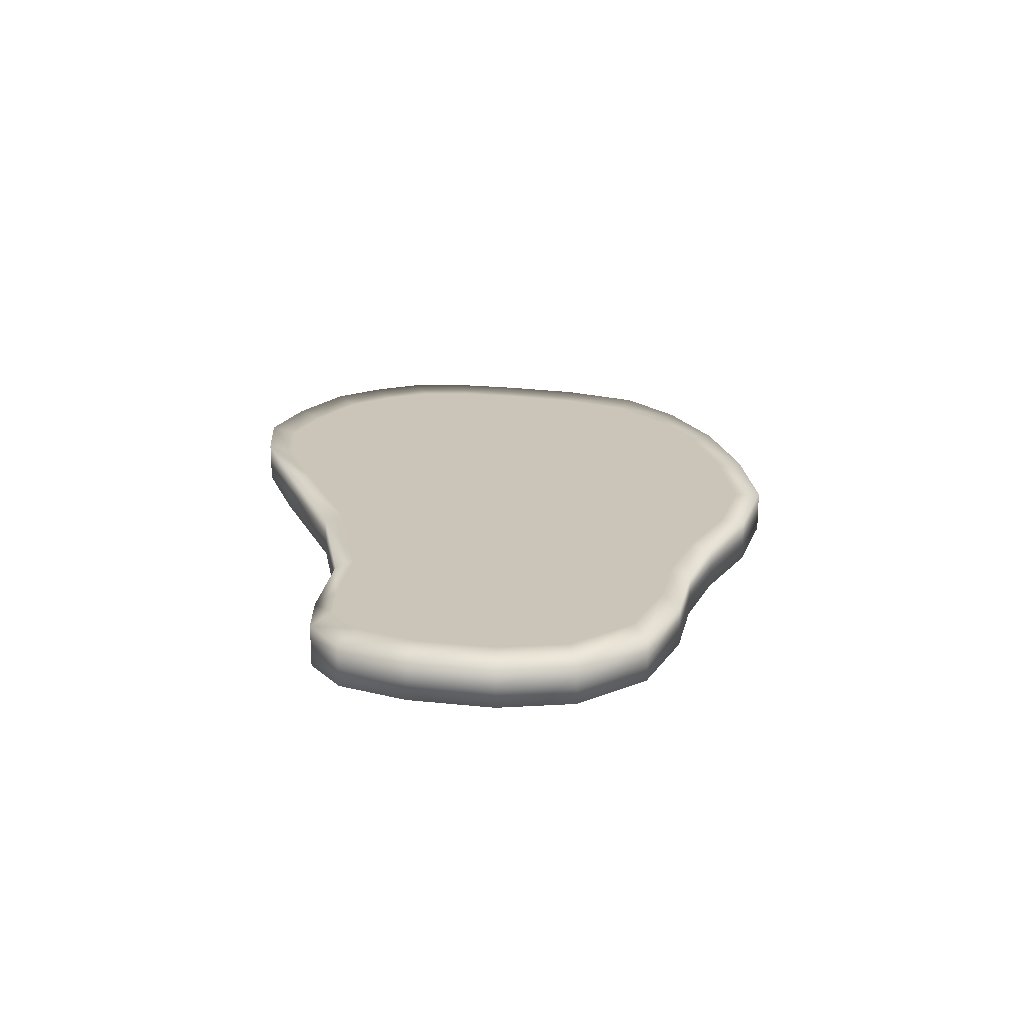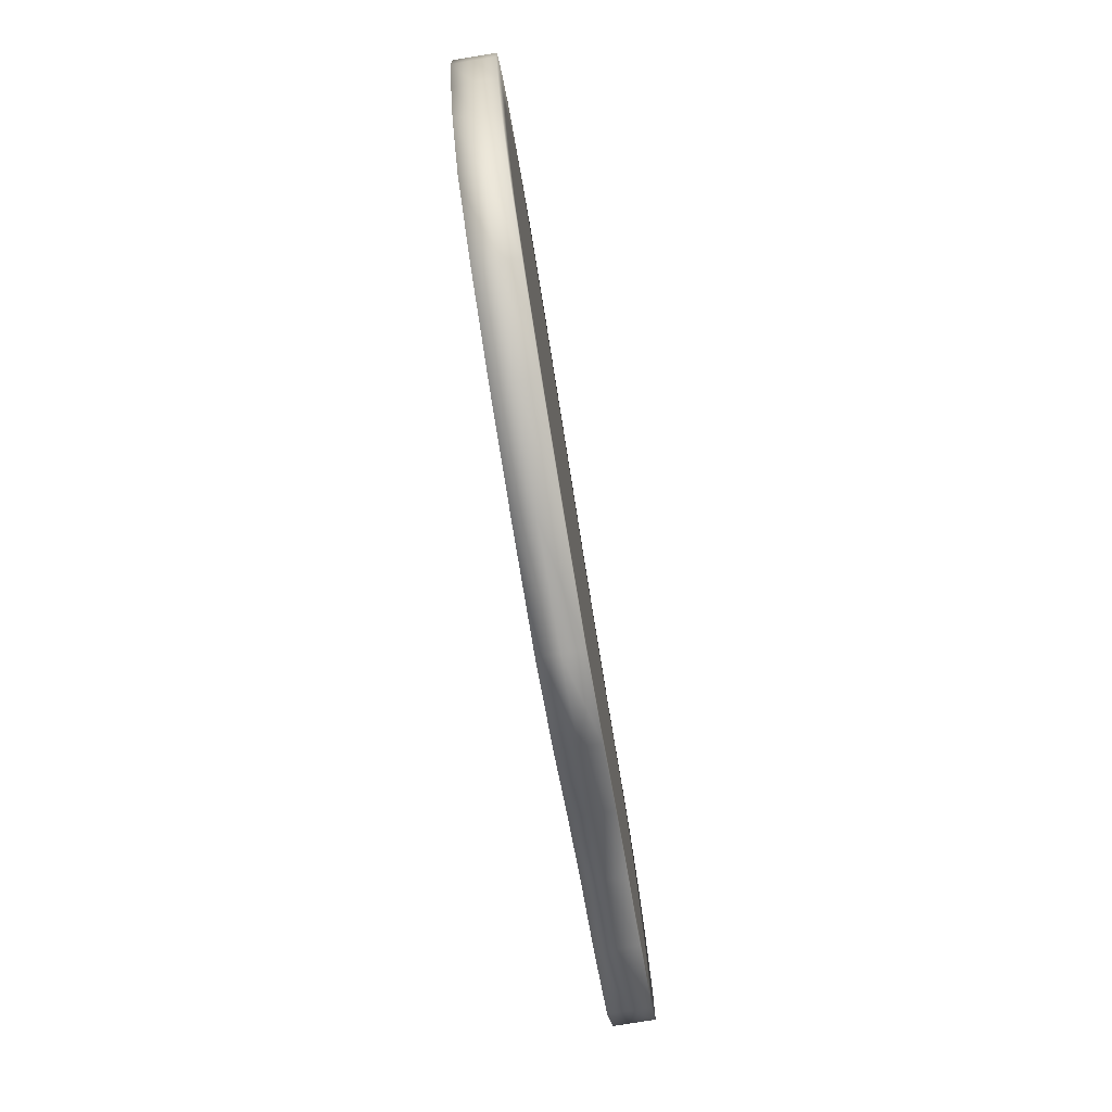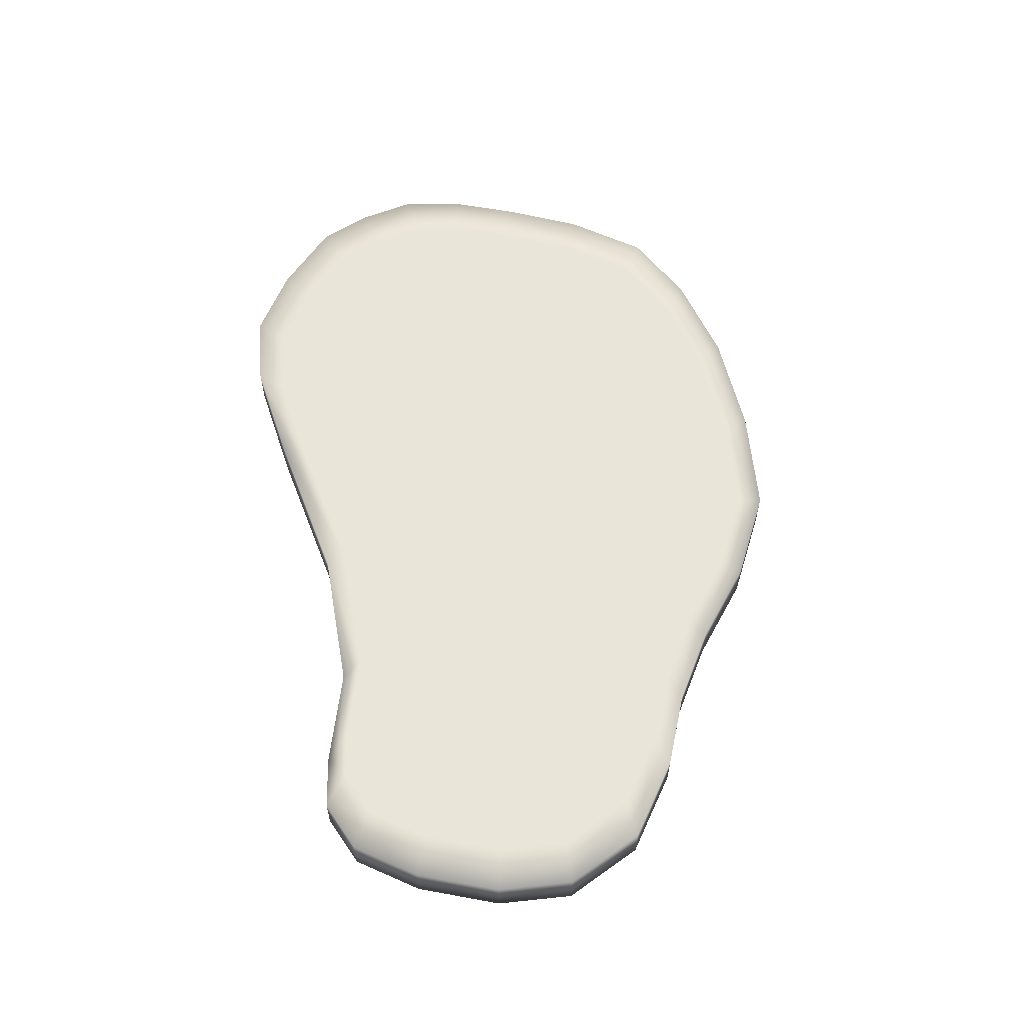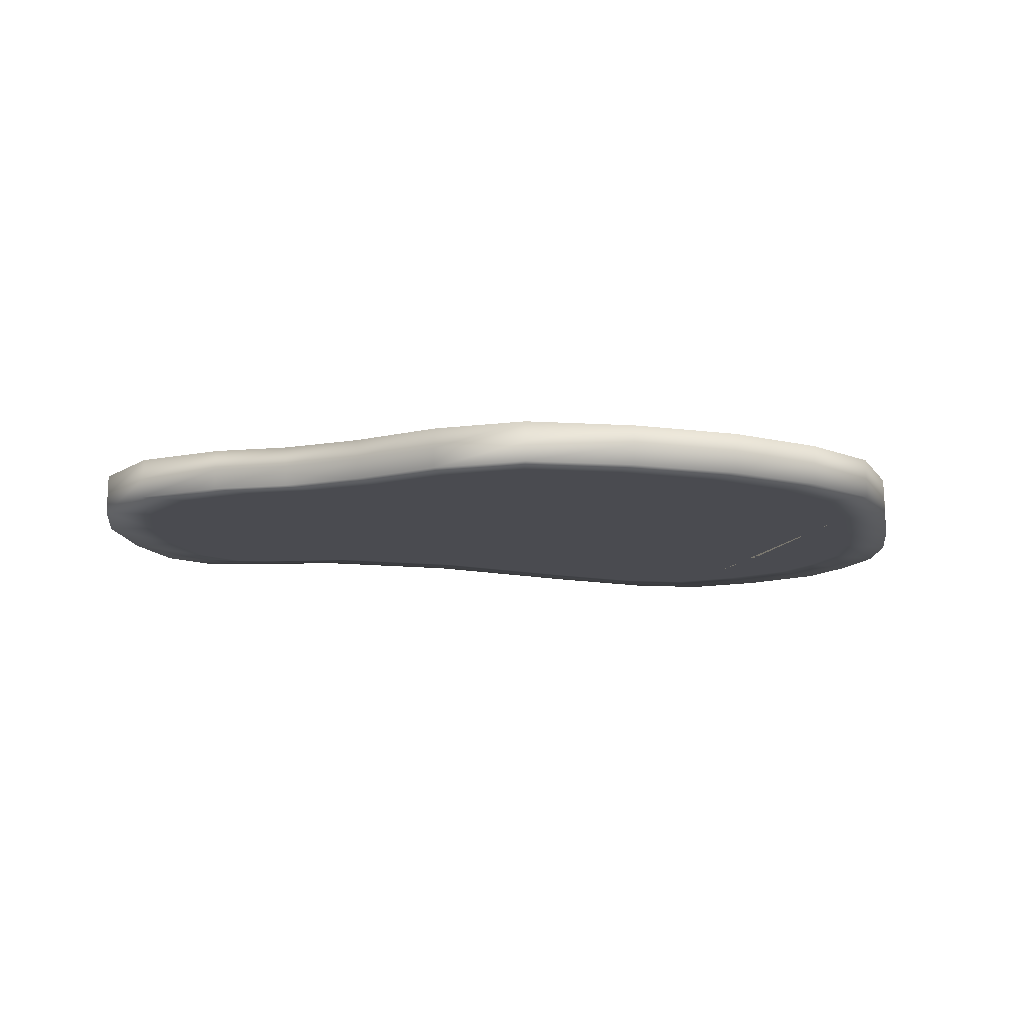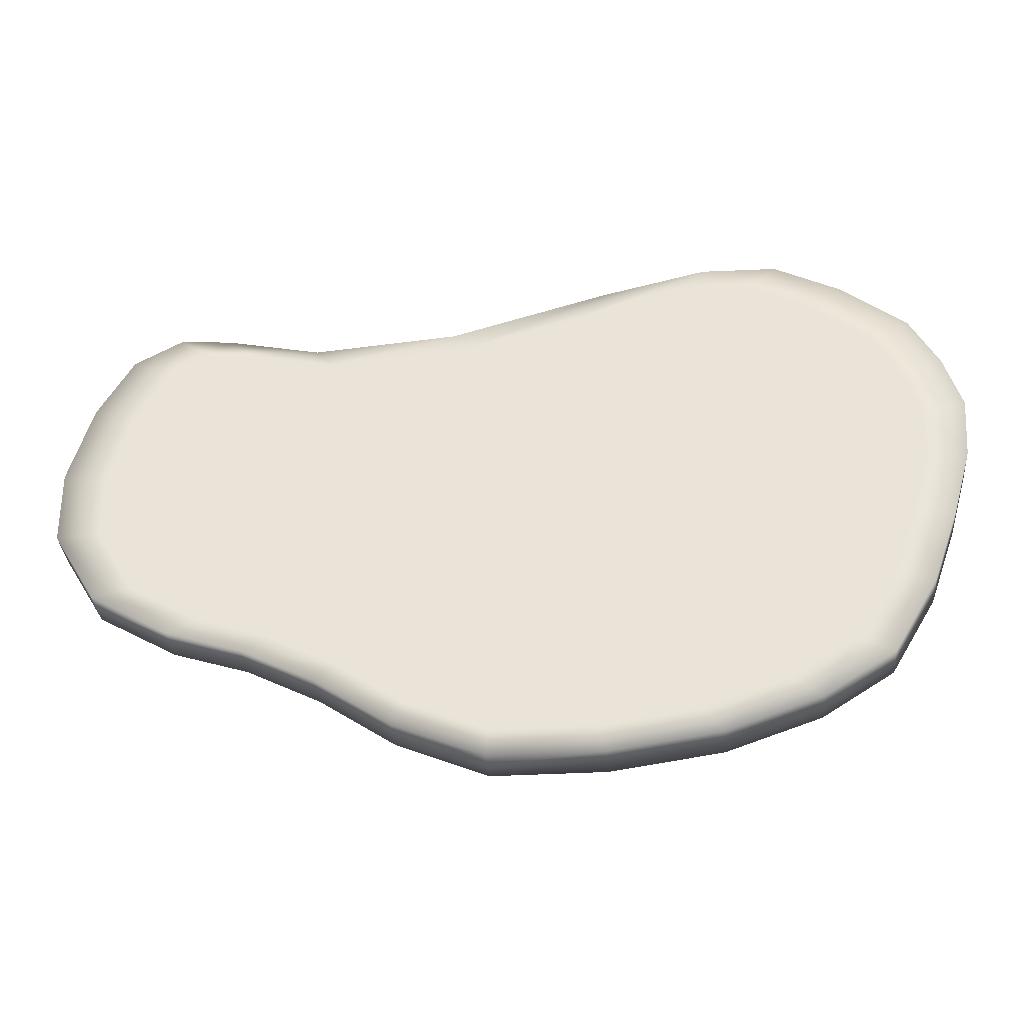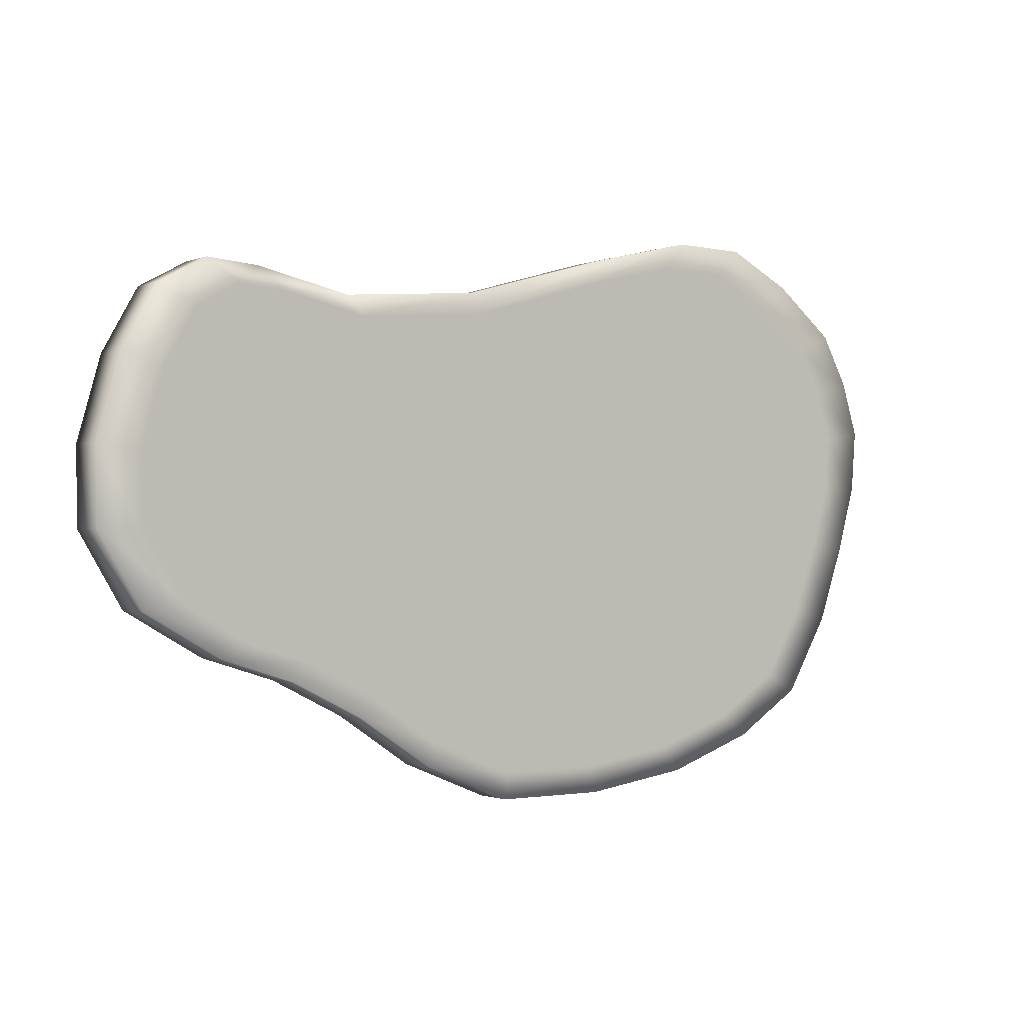
<metadata>
{"format":"obj","ext":"obj","renderer":"f3d","projection":"perspective","resolution":1024,"background":"white","views":[{"elev":20.4,"azim":85.0,"up":"+Y"},{"elev":-78.5,"azim":-80.6,"up":"+Z"},{"elev":58.5,"azim":84.8,"up":"+Y"},{"elev":-14.5,"azim":172.7,"up":"+Y"},{"elev":-34.4,"azim":-175.2,"up":"+Z"},{"elev":-1.1,"azim":144.5,"up":"+Z"}]}
</metadata>
<code>
o SM_RawMeat_Mesh
v -0.1321 0.006842 0.06209
v 0.1558 0.006842 0.0723
v 0.1872 0.006842 0.03883
v -0.1493 0.006842 0.02214
v 0.1955 0.006842 -0.02016
v -0.1401 0.006842 -0.02685
v 0.1495 0.006842 -0.06432
v -0.1126 0.006842 -0.08461
v 0.09407 0.006842 -0.08676
v 0.1005 0.006842 0.06331
v 0.03192 0.006842 -0.1196
v -0.01415 0.006842 0.08494
v -0.05107 0.006842 -0.1138
v -0.08258 0.006842 0.0938
v -0.05415 0.006842 0.09439
v -0.08604 0.006842 -0.1016
v -0.1298 0.006842 -0.05578
v -0.1475 0.006842 -0.000969
v -0.1428 0.006842 0.04274
v -0.1081 0.006842 0.081
v 0.1363 0.006842 0.07086
v 0.1739 0.006842 0.06238
v 0.196 0.006842 0.008183
v 0.1215 0.006842 -0.07308
v 0.179 0.006842 -0.04746
v 0.06561 0.006842 -0.1058
v 0.04592 0.006842 0.06786
v -0.01004 0.006842 -0.1197
v 0.1558 -0.008786 0.0723
v 0.1739 -0.008786 0.06238
v 0.1872 -0.008786 0.03883
v -0.1321 -0.008786 0.06209
v -0.1081 -0.008786 0.081
v -0.08258 -0.008786 0.0938
v 0.196 -0.008786 0.008183
v 0.1955 -0.008786 -0.02016
v -0.1493 -0.008786 0.02214
v -0.1428 -0.008786 0.04274
v 0.179 -0.008786 -0.04746
v 0.1495 -0.008786 -0.06432
v -0.1401 -0.008786 -0.02685
v -0.1475 -0.008786 -0.000969
v -0.1126 -0.008786 -0.08461
v -0.1298 -0.008786 -0.05578
v 0.1215 -0.008786 -0.07308
v 0.09407 -0.008786 -0.08676
v 0.06561 -0.008786 -0.1058
v 0.03192 -0.008786 -0.1196
v 0.1005 -0.008786 0.06331
v 0.1363 -0.008786 0.07086
v -0.01004 -0.008786 -0.1197
v -0.05107 -0.008786 -0.1138
v -0.01415 -0.008786 0.08494
v 0.04592 -0.008786 0.06786
v -0.08604 -0.008786 -0.1016
v -0.05415 -0.008786 0.09439
v 0.1719 0.006842 0.03401
v 0.1358 0.006842 0.01362
v 0.1308 0.006842 0.04091
v 0.1598 0.006842 0.05535
v 0.09926 0.006842 -0.001324
v 0.09562 0.006842 0.02565
v 0.09324 0.006842 0.0562
v 0.1257 0.006842 0.06304
v 0.1434 0.006842 0.06435
v 0.1794 0.006842 -0.01945
v 0.1416 0.006842 -0.02958
v 0.1407 0.006842 -0.009143
v 0.1798 0.006842 0.006232
v 0.1045 0.006842 -0.03475
v 0.1033 0.006842 -0.01821
v 0.1377 0.006842 -0.05948
v 0.1123 0.006842 -0.06742
v 0.1294 0.006842 -0.04746
v 0.1644 0.006842 -0.0442
v 0.08745 0.006842 -0.07982
v 0.09698 0.006842 -0.05427
v 0.06691 0.006842 -0.0623
v 0.07127 0.006842 -0.03512
v 0.06165 0.006842 -0.09709
v 0.03112 0.006842 -0.1096
v 0.03451 0.006842 -0.06753
v 0.03637 0.006842 -0.03108
v 0.06944 0.006842 -0.01456
v 0.06385 0.006842 0.004219
v 0.03518 0.006842 -0.005811
v 0.02775 0.006842 0.01668
v 0.05435 0.006842 0.03118
v 0.0438 0.006842 0.06032
v 0.01091 0.006842 0.04483
v -0.01064 0.006842 0.0758
v -0.004412 0.006842 -0.06691
v -0.006911 0.006842 -0.1097
v -0.0441 0.006842 -0.1043
v -0.04392 0.006842 -0.06423
v -0.04689 0.006842 0.08436
v -0.07266 0.006842 0.08383
v -0.08043 0.006842 -0.0587
v -0.07579 0.006842 -0.09325
v -0.09991 0.006842 -0.07787
v -0.1154 0.006842 -0.05174
v -0.1248 0.006842 -0.02552
v -0.1315 0.006842 -0.002064
v -0.1331 0.006842 0.01888
v -0.09578 0.006842 0.07223
v -0.1272 0.006842 0.03756
v -0.1176 0.006842 0.05509
v 0.17 -0.008786 0.03341
v 0.1773 -0.008786 -0.01937
v 0.1778 -0.008786 0.005989
v -0.1253 -0.008786 0.03691
v -0.1295 -0.008786 -0.002199
v -0.1311 -0.008786 0.01848
v -0.1158 -0.008786 0.05422
v -0.1229 -0.008786 -0.02536
v -0.09425 -0.008786 0.07114
v -0.1137 -0.008786 -0.05124
v 0.158 -0.008786 0.05448
v 0.1626 -0.008786 -0.04379
v 0.1419 -0.008786 0.06336
v 0.1362 -0.008786 -0.05888
v -0.07452 -0.008786 -0.09222
v -0.04599 -0.008786 0.08312
v -0.07143 -0.008786 0.08259
v -0.09832 -0.008786 -0.07703
v 0.1244 -0.008786 0.06207
v 0.1111 -0.008786 -0.06671
v 0.09234 -0.008786 0.05531
v 0.08662 -0.008786 -0.07896
v 0.06116 -0.008786 -0.096
v -0.04324 -0.008786 -0.1031
v -0.01021 -0.008786 0.07466
v -0.006522 -0.008786 -0.1084
v 0.04354 -0.008786 0.05938
v 0.03102 -0.008786 -0.1083
v -0.08367 0.006842 0.002122
v -0.09076 0.006842 0.005833
v -0.08613 0.006842 0.01191
v -0.08513 -0.008786 0.01104
v -0.09051 -0.008786 -0.001346
v -0.08253 -0.008786 0.00129
v -0.07083 0.006842 -0.01661
v -0.07662 0.006842 -0.02148
v -0.08258 0.006842 -0.01617
v -0.0782 0.006842 -0.00975
v -0.07828 -0.008786 -0.009957
v -0.07622 -0.008786 -0.02015
v -0.07119 -0.008786 -0.0171
v -0.08677 0.006842 0.02216
v -0.09204 0.006842 0.02636
v -0.08555 0.006842 0.03215
v -0.08625 -0.008786 0.03248
v -0.09599 -0.008786 0.02358
v -0.08696 -0.008786 0.02243
v -0.08231 0.006842 0.04251
v -0.0874 0.006842 0.04622
v -0.08429 0.006842 0.05354
v -0.07597 0.006842 0.05033
v -0.07651 -0.008786 0.05141
v -0.07874 -0.008786 0.0573
v -0.08571 -0.008786 0.05645
v -0.08282 -0.008786 0.04356
v -0.05947 0.006842 0.0596
v -0.0579 0.006842 0.06618
v -0.04944 0.006842 0.06046
v -0.05207 -0.008786 0.07005
v -0.05976 -0.008786 0.069
v -0.0599 -0.008786 0.06083
v -0.04988 -0.008786 0.06174
v -0.03197 0.006842 0.05427
v -0.02976 0.006842 0.05696
v -0.02182 0.006842 0.05146
v -0.02404 0.006842 0.04807
v -0.02358 -0.008786 0.04914
v -0.0234 -0.008786 0.05759
v -0.0315 -0.008786 0.05536
v -0.01268 0.006842 -0.001903
v -0.008202 0.006842 -0.00702
v -0.01675 0.006842 -0.01111
v -0.01662 -0.008786 -0.01127
v -0.008516 -0.008786 -0.01106
v -0.01245 -0.008786 -0.002104
v -0.01262 0.006842 0.03076
v -0.004792 0.006842 0.02503
v -0.01024 0.006842 0.02097
v -0.009424 -0.008786 0.02093
v -0.004472 -0.008786 0.02895
v -0.01165 -0.008786 0.03075
v -0.02472 0.006842 -0.02008
v -0.02044 0.006842 -0.02507
v -0.02448 0.006842 -0.03121
v -0.03395 0.006842 -0.02412
v -0.03425 -0.008786 -0.02491
v -0.02963 -0.008786 -0.02992
v -0.02505 -0.008786 -0.02082
v -0.04657 0.006842 -0.0239
v -0.05073 0.006842 -0.02876
v -0.05647 0.006842 -0.02201
v -0.05617 -0.008786 -0.02287
v -0.05302 -0.008786 -0.02947
v -0.04627 -0.008786 -0.02477
v 0.1558 -0.000972 0.0723
v 0.1739 -0.000972 0.06238
v 0.1872 -0.000972 0.03883
v -0.1321 -0.000972 0.06209
v -0.1081 -0.000972 0.081
v -0.08258 -0.000972 0.0938
v 0.196 -0.000972 0.008183
v 0.1955 -0.000972 -0.02016
v -0.1493 -0.000972 0.02214
v -0.1428 -0.000972 0.04274
v 0.179 -0.000972 -0.04746
v 0.1495 -0.000972 -0.06432
v -0.1401 -0.000972 -0.02685
v -0.1475 -0.000972 -0.000969
v -0.1126 -0.000972 -0.08461
v -0.1298 -0.000972 -0.05578
v 0.1215 -0.000972 -0.07308
v 0.09407 -0.000972 -0.08676
v 0.06561 -0.000972 -0.1058
v 0.03192 -0.000972 -0.1196
v 0.1005 -0.000972 0.06331
v 0.1363 -0.000972 0.07086
v -0.01004 -0.000972 -0.1197
v -0.05107 -0.000972 -0.1138
v -0.01415 -0.000972 0.08494
v 0.04592 -0.000972 0.06786
v -0.08604 -0.000972 -0.1016
v -0.05415 -0.000972 0.09439
f 57 58 59 60
f 58 61 62 59
f 59 62 63 64
f 60 59 64 65
f 66 67 68 69
f 67 70 71 68
f 68 71 61 58
f 69 68 58 57
f 72 73 74 75
f 73 76 77 74
f 74 77 70 67
f 75 74 67 66
f 70 77 78 79
f 77 76 80 78
f 78 80 81 82
f 79 78 82 83
f 61 71 84 85
f 71 70 79 84
f 84 79 83 86
f 85 84 86 87
f 63 62 88 89
f 62 61 85 88
f 88 85 87 90
f 89 88 90 91
f 83 82 92 191 190
f 82 81 93 92
f 92 93 94 95
f 87 86 178 184
f 178 190 189 179
f 91 90 172 171 96
f 172 184 183 173
f 164 171 170 165
f 95 94 99 98
f 98 99 100 101
f 157 164 163 158
f 105 157 156 106 107
f 203 202 29 30
f 204 203 30 31
f 206 205 32 33
f 207 206 33 34
f 208 204 31 35
f 209 208 35 36
f 211 210 37 38
f 205 211 38 32
f 212 209 36 39
f 213 212 39 40
f 215 214 41 42
f 210 215 42 37
f 217 216 43 44
f 214 217 44 41
f 218 213 40 45
f 219 218 45 46
f 220 219 46 47
f 221 220 47 48
f 223 222 49 50
f 202 223 50 29
f 224 221 48 51
f 225 224 51 52
f 227 226 53 54
f 222 227 54 49
f 228 225 52 55
f 216 228 55 43
f 229 207 34 56
f 226 229 56 53
f 108 109 110
f 112 111 113
f 115 114 111 112
f 117 116 114 115
f 118 119 109 108
f 118 120 121 119
f 140 147 146 141
f 121 120 126 127
f 127 126 128 129
f 129 128 130
f 116 161 160 124
f 131 194 200 122
f 133 181 194 131
f 135 134 133
f 130 128 134 135
f 22 3 57 60
f 10 21 64 63
f 21 2 65 64
f 2 22 60 65
f 23 5 66 69
f 3 23 69 57
f 7 24 73 72
f 25 7 72 75
f 24 9 76 73
f 5 25 75 66
f 9 26 80 76
f 26 11 81 80
f 27 10 63 89
f 12 27 89 91
f 11 28 93 81
f 28 13 94 93
f 15 12 91 96
f 14 15 96 97
f 13 16 99 94
f 16 8 100 99
f 8 17 101 100
f 17 6 102 101
f 6 18 103 102
f 18 4 104 103
f 20 14 97 105
f 4 19 106 104
f 19 1 107 106
f 1 20 105 107
f 36 35 110 109
f 35 31 108 110
f 38 37 113 111
f 37 42 112 113
f 32 38 111 114
f 42 41 115 112
f 33 32 114 116
f 41 44 117 115
f 39 36 109 119
f 31 30 118 108
f 30 29 120 118
f 40 39 119 121
f 56 34 124 123
f 43 55 122 125
f 29 50 126 120
f 45 40 121 127
f 50 49 128 126
f 46 45 127 129
f 47 46 129 130
f 34 33 116 124
f 44 43 125 117
f 53 56 123 132
f 55 52 131 122
f 54 53 132 134
f 52 51 133 131
f 51 48 135 133
f 49 54 134 128
f 48 47 130 135
f 132 175 187 134
f 123 166 175 132
f 125 140 153 117
f 147 200 199 148
f 181 187 186 182
f 117 153 161 116
f 123 124 167 166
f 137 144 102 103
f 144 143 98 101 102
f 150 149 138 137
f 156 155 151 150
f 160 167 124
f 192 191 197 196
f 143 197 95 98
f 136 137 138
f 139 140 141
f 142 143 144 145
f 146 147 148
f 149 150 151
f 152 153 154
f 155 156 157 158
f 159 160 161 162
f 163 164 165
f 166 167 168 169
f 170 171 172 173
f 174 175 176
f 177 178 179
f 180 181 182
f 183 184 185
f 186 187 188
f 189 190 191 192
f 193 194 195
f 196 197 198
f 199 200 201
f 137 136 145 144
f 150 137 103 104
f 156 150 104 106
f 97 164 157 105
f 96 171 164 97
f 90 87 184 172
f 184 178 177 185
f 86 83 190 178
f 197 191 92 95
f 198 197 143 142
f 133 134 187 181
f 194 181 180 195
f 200 194 193 201
f 122 200 147
f 122 147 140 125
f 153 140 139 154
f 161 153 152 162
f 160 159 168 167
f 175 166 169 176
f 187 175 174 188
f 142 158 163 198
f 154 159 162 152
f 198 163 165 196
f 196 165 170 192
f 192 170 173 189
f 179 183 185 177
f 189 173 183 179
f 145 155 158 142
f 136 151 155 145
f 149 151 136 138
f 154 139 168 159
f 168 139 141 169
f 169 141 146 176
f 176 146 148 174
f 182 193 195 180
f 174 148 199 188
f 188 199 201 186
f 186 201 193 182
f 12 15 229 226
f 15 14 207 229
f 8 16 228 216
f 16 13 225 228
f 10 27 227 222
f 27 12 226 227
f 13 28 224 225
f 28 11 221 224
f 2 21 223 202
f 21 10 222 223
f 11 26 220 221
f 26 9 219 220
f 9 24 218 219
f 24 7 213 218
f 6 17 217 214
f 17 8 216 217
f 4 18 215 210
f 18 6 214 215
f 7 25 212 213
f 25 5 209 212
f 1 19 211 205
f 19 4 210 211
f 5 23 208 209
f 23 3 204 208
f 14 20 206 207
f 20 1 205 206
f 3 22 203 204
f 22 2 202 203

</code>
